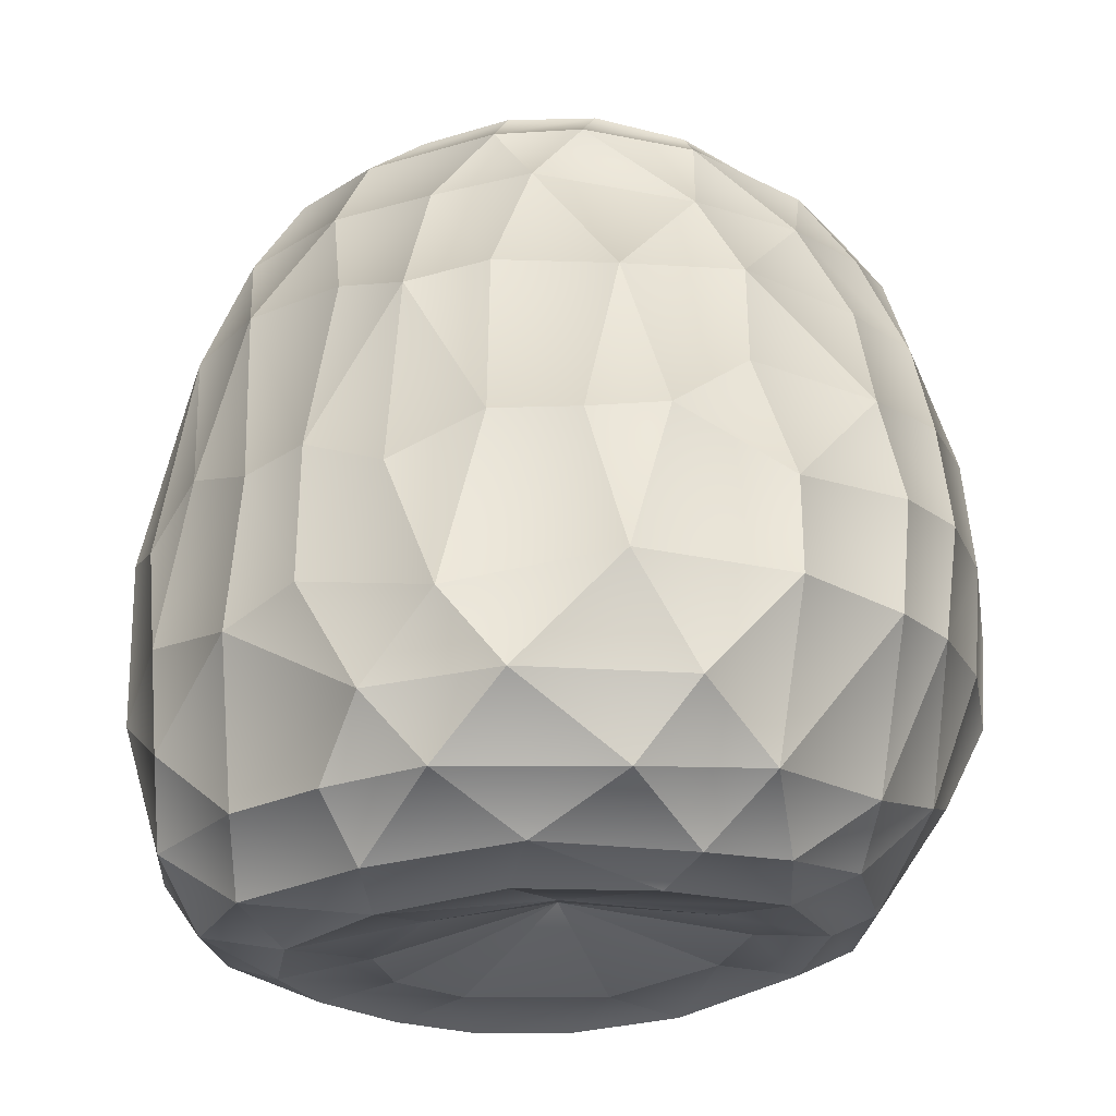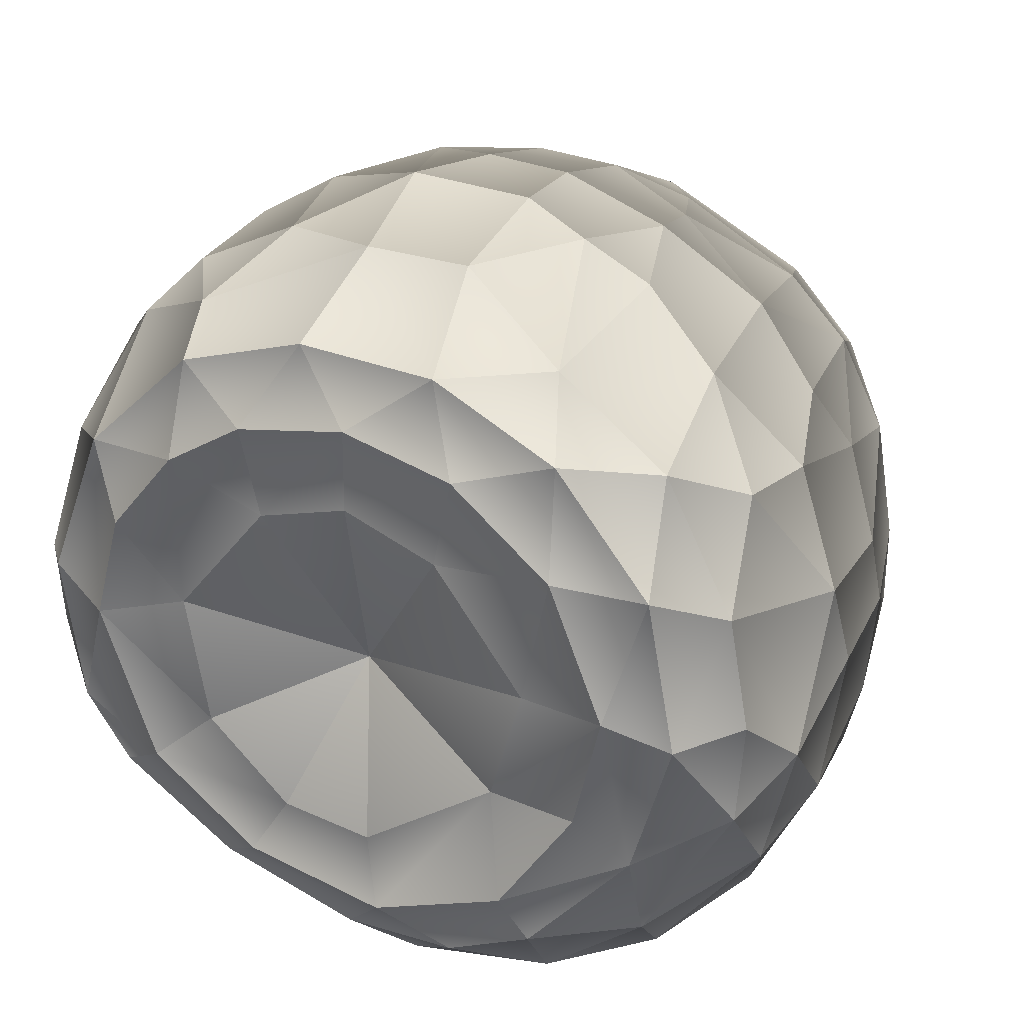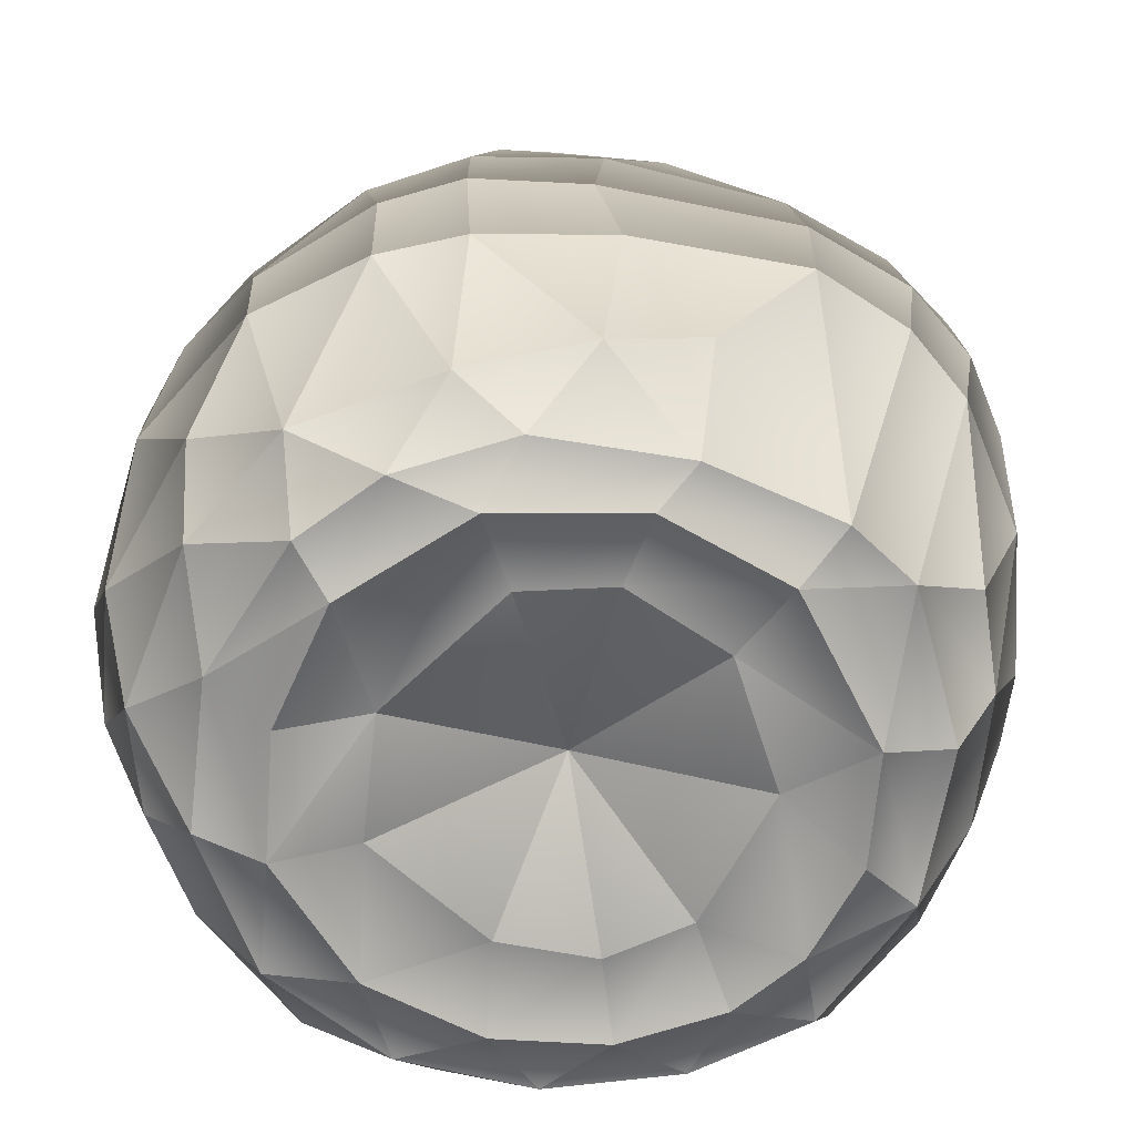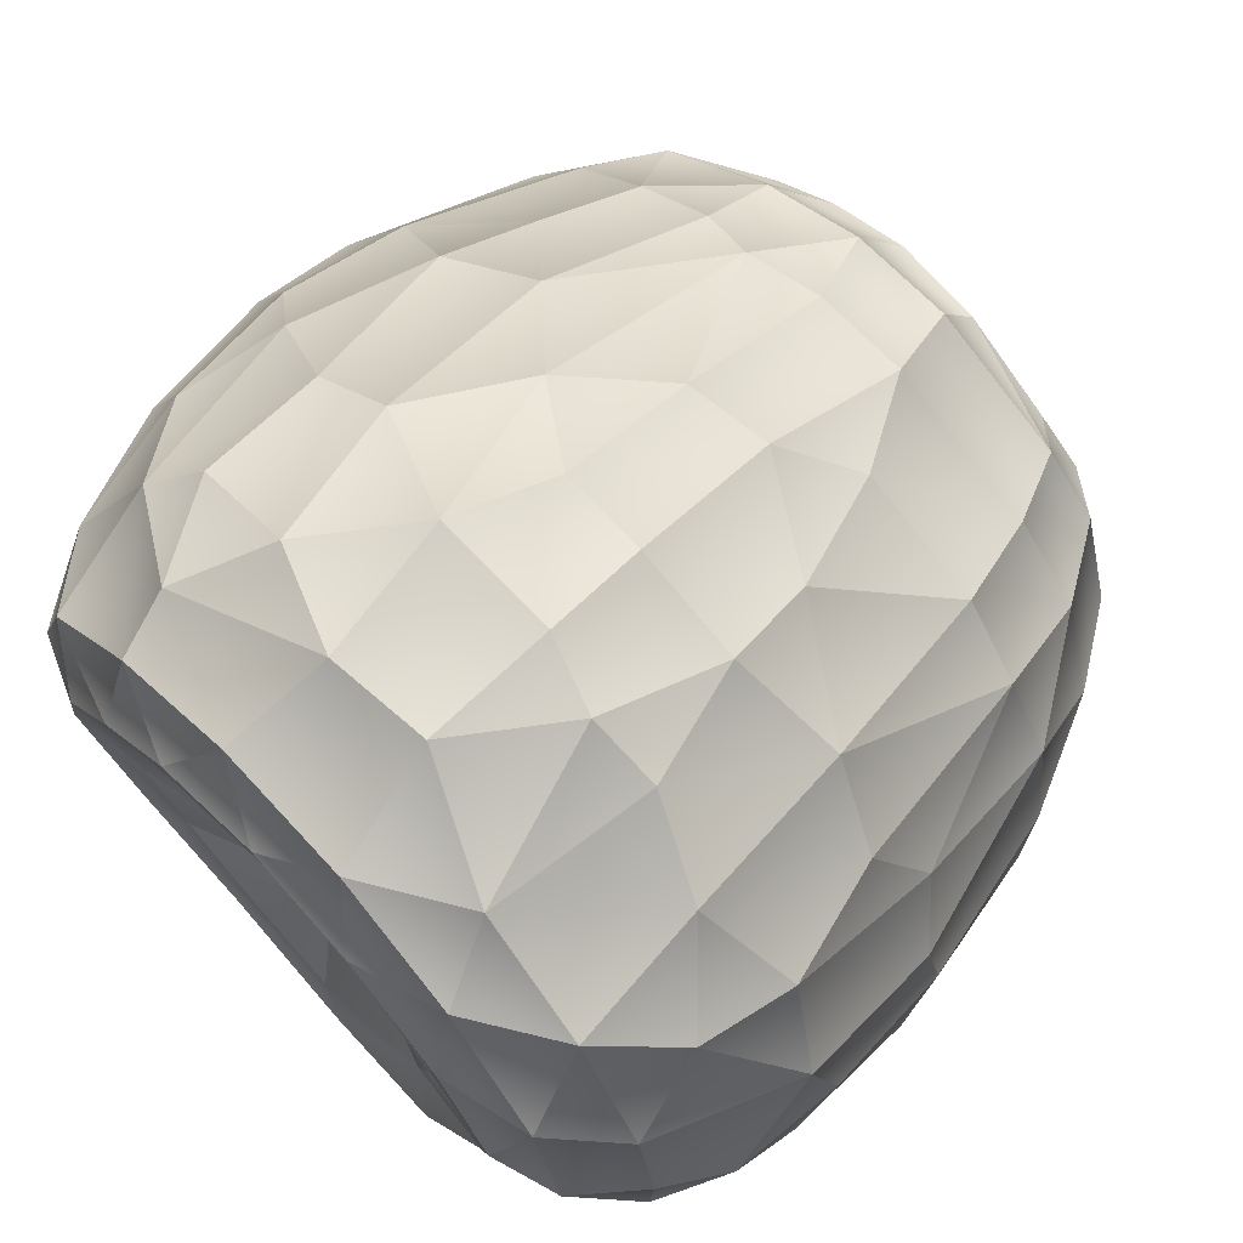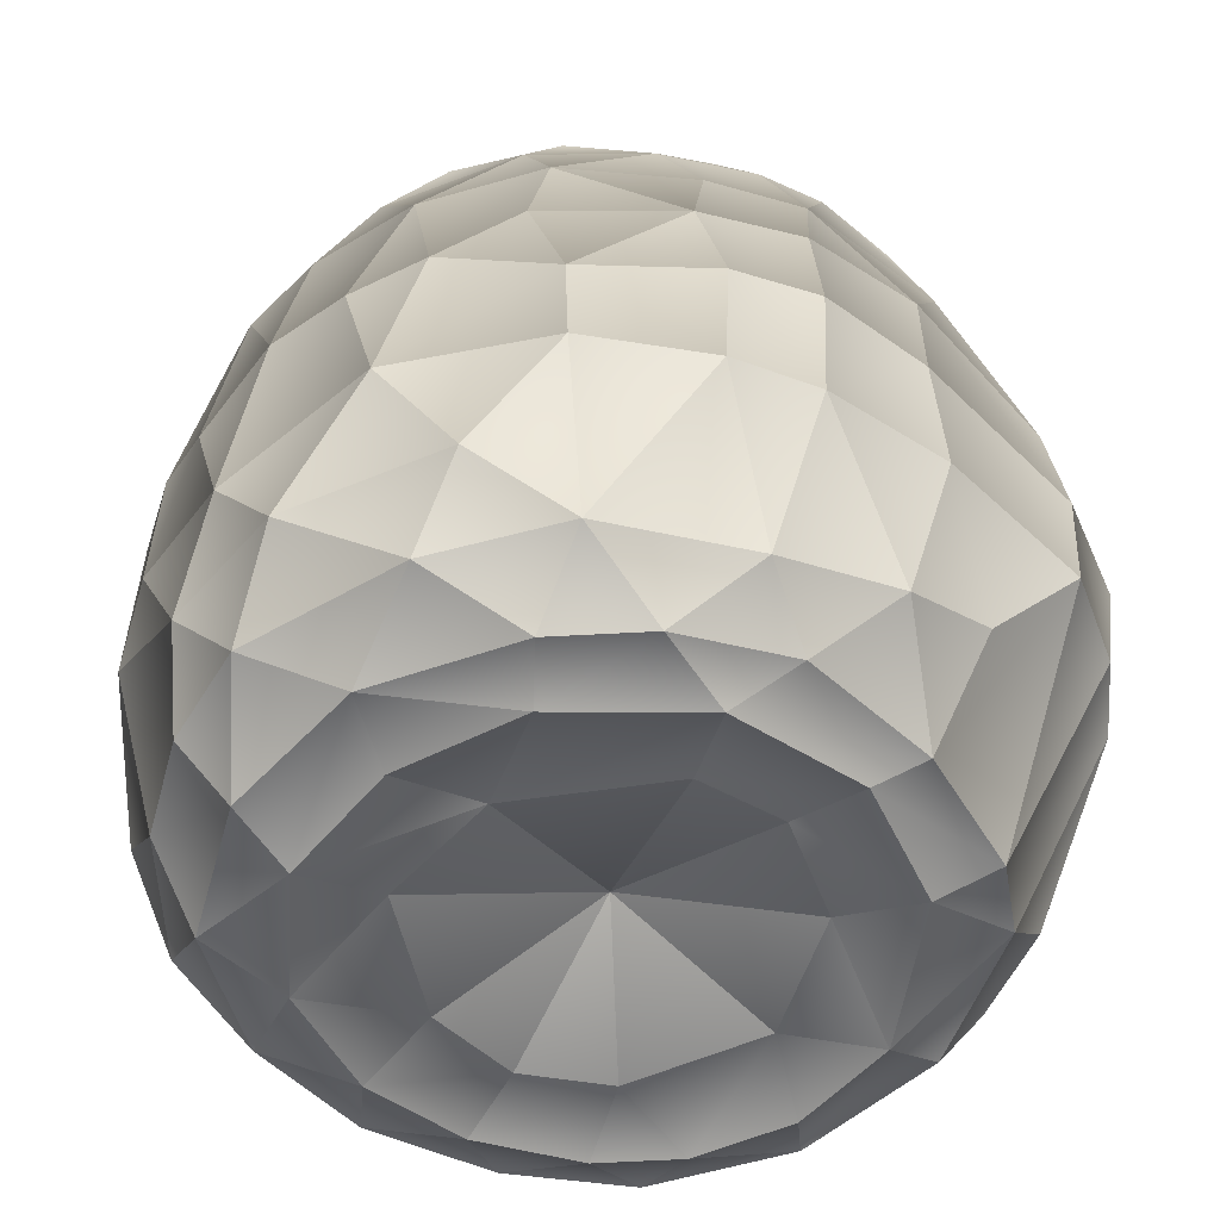
<metadata>
{"format":"obj","ext":"obj","renderer":"f3d","projection":"perspective","resolution":1024,"background":"white","views":[{"elev":-21.8,"azim":-58.0,"up":"+Z"},{"elev":25.9,"azim":-156.8,"up":"+Y"},{"elev":-63.2,"azim":11.1,"up":"+Z"},{"elev":68.2,"azim":-134.7,"up":"+Y"},{"elev":-48.7,"azim":-24.8,"up":"+Z"}]}
</metadata>
<code>
o AppleB5
v -0.001258 -0.000861 0.04696
v 0.001227 -0.001705 0.04671
v 0.000495 -9.9e-05 0.04641
v -0.00101 -0.002363 0.04789
v -0.004412 -0.002044 0.05933
v -0.003509 -0.002969 0.05904
v -0.002658 4.9e-05 0.06057
v -0.001804 -0.002469 0.06126
v 5.5e-05 -0.000229 0.03588
v -0.000252 -0.00296 0.03589
v -0.001391 -0.001664 0.03585
v 0.001354 -0.001554 0.03592
v -0.008969 0.03456 0.04695
v -0.01357 0.01272 0.05075
v -0.00081 0.02348 -0.04314
v -0.01142 0.04104 -0.04112
v -0.0111 0.05285 -0.000202
v -0.02738 0.04544 -0.01419
v -0.0329 0.03359 0.02554
v -0.01727 0.007869 0.05192
v -0.02678 0.03317 -0.04191
v -0.02397 0.04771 -0.000269
v -0.0256 0.02543 0.04707
v -0.03852 0.01856 -0.04246
v -0.04401 0.02908 -0.000189
v -0.03219 0.0175 0.04765
v -0.01923 0.000628 0.05241
v -0.01223 0.01874 -0.04326
v -0.04487 0.02612 -0.02573
v -0.05224 0.00897 0.002006
v -0.03681 0.004291 0.04702
v -0.01904 -0.006567 0.05246
v -0.05273 0.01076 -0.01628
v -0.04611 0.01409 0.02549
v -0.052 -0.007079 -0.02592
v -0.01543 -0.01349 0.05198
v -0.04174 -0.000463 -0.04206
v -0.05298 -0.01054 -0.000781
v -0.03588 -0.01308 0.04692
v -0.03825 -0.03152 0.0237
v -0.009735 -0.0181 0.05153
v -0.03611 -0.01823 -0.04032
v -0.04474 -0.03081 0.003853
v -0.03131 -0.02259 0.04691
v -0.04776 -0.02313 -0.02511
v -0.02303 -0.03231 -0.04056
v -0.02715 -0.04743 -0.001514
v -0.02092 -0.03163 0.04645
v -0.001474 -0.02017 0.05074
v -0.0187 -0.01127 -0.04185
v -0.03437 -0.03917 -0.02498
v -0.02634 -0.041 0.02552
v -0.004176 -0.03691 0.04603
v -0.01166 -0.05185 -0.01357
v -0.01073 -0.0468 0.02497
v -0.01191 -0.03735 -0.03958
v -0.01154 -0.05296 -9.1e-05
v -0.001628 -0.02244 -0.04131
v 0.001083 -0.04841 0.02468
v 0.01149 -0.014 0.05083
v 0.002976 -0.03825 -0.03772
v 0.01292 -0.05034 0.000197
v 0.009816 -0.03538 0.0473
v 0.01515 -0.00887 0.05179
v 0.02028 -0.03179 -0.03775
v 0.03572 -0.04079 6.2e-05
v 0.009772 -0.02056 -0.04087
v 0.0202 -0.04261 0.02569
v 0.03447 -0.02146 -0.03773
v 0.04623 -0.03117 0.000267
v 0.02757 -0.0237 0.04717
v 0.01726 -0.002481 0.05238
v 0.04488 -0.0309 -0.01125
v 0.0407 -0.02768 0.02527
v 0.01618 0.005665 0.05187
v 0.01989 -0.01031 -0.04113
v 0.04818 -0.009472 0.02453
v 0.04028 -0.01307 -0.03764
v 0.0538 -0.01059 0.000304
v 0.03508 -0.008678 0.04755
v 0.05027 0.01031 -0.01934
v 0.04763 0.004465 0.02536
v 0.01277 0.01178 0.0516
v 0.04174 0.006435 -0.03964
v 0.05303 0.007042 0.000489
v 0.03652 0.004544 0.04725
v 0.03456 0.02519 -0.04043
v 0.04383 0.0299 0.000646
v 0.0317 0.0187 0.04686
v 0.006721 0.0166 0.05132
v 0.02195 0.006558 -0.04262
v 0.04287 0.0296 -0.01551
v 0.0158 0.03196 0.04597
v 0.0284 0.0434 -0.0223
v 0.02806 0.03679 0.02353
v 0.02108 0.03801 -0.04077
v 0.01029 0.02071 -0.04318
v 0.01507 0.0498 -0.02337
v 0.008158 0.04186 0.03438
v 0.005575 0.04248 -0.04066
v 0.009222 0.05144 0.006707
v 0.003228 0.03576 0.04663
v -0.007351 0.01776 0.05052
v -0.000723 0.04964 0.01655
v -0.000627 0.05382 -0.0001
v -0.01834 0.04253 0.02496
v -0.01935 0.05025 -0.01494
v -0.01181 0.04018 0.03664
v -0.001536 0.03417 -0.04449
v -0.009804 0.04972 -0.02742
v -0.01107 0.05341 -0.01231
v -0.01056 0.04807 0.01824
v -0.036 0.03824 0.002753
v -0.03715 0.03717 -0.01823
v -0.04786 0.01987 0.005523
v -0.03751 0.03113 -0.03474
v -0.04729 0.02521 -0.01394
v -0.04069 0.02591 0.02468
v -0.0381 0.0204 0.03752
v -0.02587 0.01296 0.05312
v -0.04861 -0.000522 0.02471
v -0.0533 0.000237 0.003443
v -0.04301 0.004545 0.03727
v -0.02956 0.001393 0.05309
v -0.04526 -0.01899 0.02449
v -0.04955 -0.02147 0.003985
v -0.03392 0.003114 -0.04495
v -0.04698 -0.0128 -0.03404
v -0.04896 -0.009709 0.0226
v -0.0431 -0.009217 0.03649
v -0.02859 -0.01027 0.05333
v -0.03846 -0.03813 0.00509
v -0.03846 -0.02007 0.03838
v -0.02388 -0.01982 0.05298
v -0.02026 -0.02572 -0.04324
v -0.04261 -0.03508 -0.01254
v -0.02677 -0.04744 -0.01291
v -0.02973 -0.04309 0.01228
v -0.01508 -0.02706 0.05213
v -0.001009 -0.05387 0.00011
v -0.000678 -0.05205 -0.01319
v -0.003178 -0.03014 0.05146
v -0.003687 -0.04438 -0.03175
v -0.002926 -0.03222 -0.0419
v 0.01228 -0.0434 -0.02849
v 0.01381 -0.0484 0.0143
v 0.006654 -0.04262 0.03715
v 0.006183 -0.02873 0.05196
v 0.03338 -0.03451 0.02544
v 0.01835 -0.02139 0.0522
v 0.02381 -0.03986 -0.02498
v 0.04597 -0.01913 0.02491
v 0.05169 -0.02146 0.000176
v 0.04981 -0.02187 -0.0123
v 0.04444 -0.03008 0.01268
v 0.02464 -0.01193 0.05359
v 0.05305 -0.005271 -0.01448
v 0.04765 -0.007077 -0.02999
v 0.05251 -0.01033 0.01228
v 0.04236 -0.00838 0.0363
v 0.02709 -0.003423 0.05444
v 0.04056 0.01723 0.03436
v 0.04902 0.02077 0.000608
v 0.0475 0.02082 -0.01628
v 0.04269 0.0042 0.03719
v 0.02633 0.00856 0.05368
v 0.04213 0.02182 -0.03134
v 0.04124 0.02849 0.01581
v 0.03487 0.02384 0.03627
v 0.02023 0.01895 0.05275
v 0.02765 0.04478 -0.007508
v 0.03125 0.03921 0.01244
v 0.01105 0.0257 0.05225
v 0.02146 0.02665 -0.04489
v 0.02225 0.04276 -0.0336
v -0.000768 0.01721 0.04997
v -0.02331 0.003499 -0.0433
v 0.005604 -0.01743 0.04994
v 0.01207 0.03221 -0.04462
v 0.002523 0.05074 -0.02855
v 0.001579 0.0281 0.05263
v -0.000761 0.04187 0.0362
v 0.004076 0.05456 -0.01214
v -0.009269 0.02704 0.05217
v -0.02296 0.04542 0.0107
v -0.02387 0.04128 -0.03378
v -0.0152 0.03035 -0.04485
v -0.02061 0.01943 0.05216
v -0.02989 0.02998 0.03719
v -0.02746 0.02008 -0.04522
v 0.000336 -0.001748 0.03572
v -0.04584 0.01425 -0.03472
v -0.05408 9.8e-05 -0.01303
v -0.04821 0.000384 -0.03469
v -0.05205 -0.01685 -0.01619
v -0.02987 -0.01198 -0.04318
v -0.0272 -0.03523 0.03548
v -0.03565 -0.03113 -0.03411
v -0.01356 -0.0411 0.03633
v -0.01409 -0.05082 0.01154
v -0.02237 -0.04145 -0.03254
v -0.00172 -0.04317 0.0368
v -0.001303 -0.05217 0.01264
v 0.01724 -0.03896 0.03746
v 0.01561 -0.04833 -0.01207
v 0.01483 -0.02831 -0.04104
v 0.03353 -0.02749 0.03742
v 0.0337 -0.0398 0.01176
v 0.0357 -0.04015 -0.01158
v 0.02787 -0.0171 -0.04164
v 0.03998 -0.01677 0.03679
v 0.05028 -0.02089 0.01241
v 0.05196 0.006378 0.01192
v 0.04699 0.004739 -0.03241
v 0.03369 0.003125 -0.04337
v 0.04758 0.02016 0.01251
v 0.02972 0.01662 -0.04449
v 0.02473 0.03341 0.03552
v 0.0378 0.0366 -0.003698
v 0.03442 0.03703 -0.02636
v 0.0152 0.03855 0.03598
v 0.0193 0.04528 0.01585
v 0.0181 0.05029 -0.006381
v -8.6e-05 0.000415 -0.03623
f 4 6 8
f 12 10 2
f 11 9 1
f 2 10 8
f 10 11 4
f 10 4 8
f 1 9 3
f 4 11 1
f 12 2 3
f 12 3 9
f 5 7 8
f 5 6 4 1
f 6 5 8
f 2 8 7 3
f 7 1 3
f 1 7 5
f 14 188 184
f 98 223 183
f 14 184 103
f 15 28 224
f 112 108 106
f 101 223 222
f 109 16 187
f 18 186 107
f 19 113 185
f 125 133 40
f 185 113 22
f 29 192 116
f 22 18 107
f 177 190 127
f 25 113 118
f 115 117 25
f 28 190 177
f 28 177 224
f 37 194 128
f 118 119 34
f 19 118 113
f 39 133 130
f 34 119 123
f 133 44 197
f 33 193 35
f 34 123 121
f 115 34 30
f 24 127 190
f 38 122 129
f 177 50 224
f 35 195 45
f 35 128 194
f 121 129 122
f 128 42 37
f 42 198 46
f 42 135 196
f 46 135 42
f 56 201 143
f 45 195 136
f 138 52 200
f 50 196 135
f 136 51 45
f 128 45 198
f 46 201 56
f 47 132 138
f 48 197 44
f 51 136 137
f 50 58 224
f 61 143 145
f 137 201 51
f 198 51 201
f 63 204 147
f 53 199 48
f 141 205 145
f 55 200 52
f 143 61 56
f 58 67 224
f 154 157 158
f 145 143 141
f 59 202 147
f 59 146 203
f 61 145 65
f 150 71 63
f 150 63 148
f 67 76 224
f 76 210 215
f 146 68 208
f 78 210 69
f 156 80 71
f 156 71 150
f 76 215 91
f 76 91 224
f 158 78 154
f 78 215 210
f 161 86 80
f 80 160 211
f 81 214 157
f 157 85 81
f 166 89 86
f 161 80 156
f 168 95 172
f 93 221 218
f 166 86 161
f 170 89 166
f 219 92 88
f 91 97 224
f 92 219 220
f 174 96 179
f 179 100 109
f 102 182 99
f 93 218 89
f 219 172 171
f 97 15 224
f 183 180 98
f 98 180 175
f 99 182 104
f 104 101 99
f 101 104 105
f 223 101 183
f 103 176 191
f 187 28 15 109
f 103 191 14
f 105 104 112 17
f 33 29 117
f 104 182 108 112
f 110 111 107
f 21 16 186
f 21 190 187
f 107 186 110
f 113 114 18 22
f 110 186 16
f 22 17 112 185
f 112 106 185
f 93 173 181 102
f 100 16 109
f 111 110 180 183
f 111 183 105 17
f 22 107 111 17
f 189 19 106 108
f 186 18 114 116
f 122 30 34 121
f 106 19 185
f 14 191 20
f 188 14 20 120
f 27 191 32
f 23 189 108 13
f 186 116 21
f 20 191 27
f 16 21 187
f 184 188 23
f 24 21 116
f 118 34 115
f 192 33 35 194
f 28 187 190
f 24 116 192
f 21 24 190
f 25 118 115
f 114 113 25 117
f 23 188 120 26
f 184 23 13
f 119 189 23 26
f 120 20 27 124
f 117 29 114
f 42 196 127 37
f 127 24 37
f 116 114 29
f 117 115 30 33
f 26 120 124 31
f 193 33 30 122
f 123 119 26 31
f 124 27 32 131
f 189 119 118 19
f 50 177 127
f 42 128 198
f 35 193 195
f 29 33 192
f 37 24 192 194
f 195 38 126
f 125 129 130 133
f 50 127 196
f 43 132 136
f 130 129 121 123
f 131 32 36 134
f 35 45 128
f 32 191 36
f 125 126 129
f 38 195 193 122
f 201 137 54
f 38 129 126
f 198 45 51
f 130 123 31 39
f 60 191 64
f 39 131 134 44
f 40 133 197
f 126 125 40 43
f 134 36 41 139
f 36 191 41
f 40 132 43
f 136 195 126 43
f 41 191 49
f 31 124 131 39
f 203 200 55 59
f 133 39 44
f 135 46 56 144
f 138 200 47
f 53 202 199
f 136 132 47 137
f 44 134 139 48
f 139 41 49 142
f 144 58 50 135
f 141 54 57 140
f 49 191 178
f 144 56 61
f 197 199 52
f 46 198 201
f 52 138 132 40
f 59 55 199 202
f 48 199 197
f 49 178 148
f 49 148 142
f 57 47 200
f 65 145 151
f 54 143 201
f 48 139 142 53
f 52 40 197
f 199 55 52
f 54 141 143
f 140 57 200 203
f 204 63 71 207
f 54 137 47 57
f 206 67 58 144
f 140 203 146 62
f 68 59 147 204
f 148 178 60 150
f 178 191 60
f 59 68 146
f 154 78 69 73
f 152 212 155 74
f 62 205 141 140
f 147 202 53 63
f 68 149 208
f 65 206 144 61
f 150 60 64 156
f 209 69 65 151
f 146 208 66 62
f 64 191 72
f 211 207 71 80
f 206 65 69 210
f 209 205 62 66
f 53 142 148 63
f 205 209 151 145
f 210 76 67 206
f 149 68 204 207
f 153 70 155 212
f 208 155 70 66
f 165 160 80 86
f 89 162 165 86
f 73 209 66 70
f 154 73 70 153
f 156 64 72 161
f 182 102 13 108
f 211 152 74 207
f 215 78 84
f 209 73 69
f 155 208 149 74
f 157 79 85
f 161 72 75 166
f 220 219 171 94
f 153 212 159 79
f 163 164 81 85
f 82 77 160 165
f 211 160 77 152
f 207 74 149
f 159 212 152 77
f 157 214 158
f 214 84 78 158
f 159 77 82 213
f 72 191 75
f 213 85 79 159
f 79 157 154 153
f 89 218 169
f 167 214 81 164
f 82 165 162
f 216 213 82 162
f 75 191 83
f 172 95 222
f 166 75 83 170
f 167 87 84 214
f 216 163 85 213
f 83 191 90
f 215 84 87 217
f 167 92 220
f 91 215 217
f 172 219 88 168
f 87 167 220
f 168 88 163 216
f 164 163 88 92
f 87 174 217
f 94 98 175
f 170 83 90 173
f 89 169 162
f 174 97 91 217
f 218 95 168 169
f 90 191 176
f 167 164 92
f 222 223 171 172
f 216 162 168
f 89 170 173 93
f 98 94 171 223
f 90 176 181
f 90 181 173
f 97 174 179
f 222 95 218 221
f 94 175 220
f 109 15 97 179
f 169 168 162
f 101 105 183
f 87 96 174
f 220 175 96 87
f 99 101 222
f 175 180 100 96
f 96 100 179
f 99 222 221
f 99 221 93 102
f 103 184 181 176
f 184 13 102 181
f 180 110 16 100

</code>
